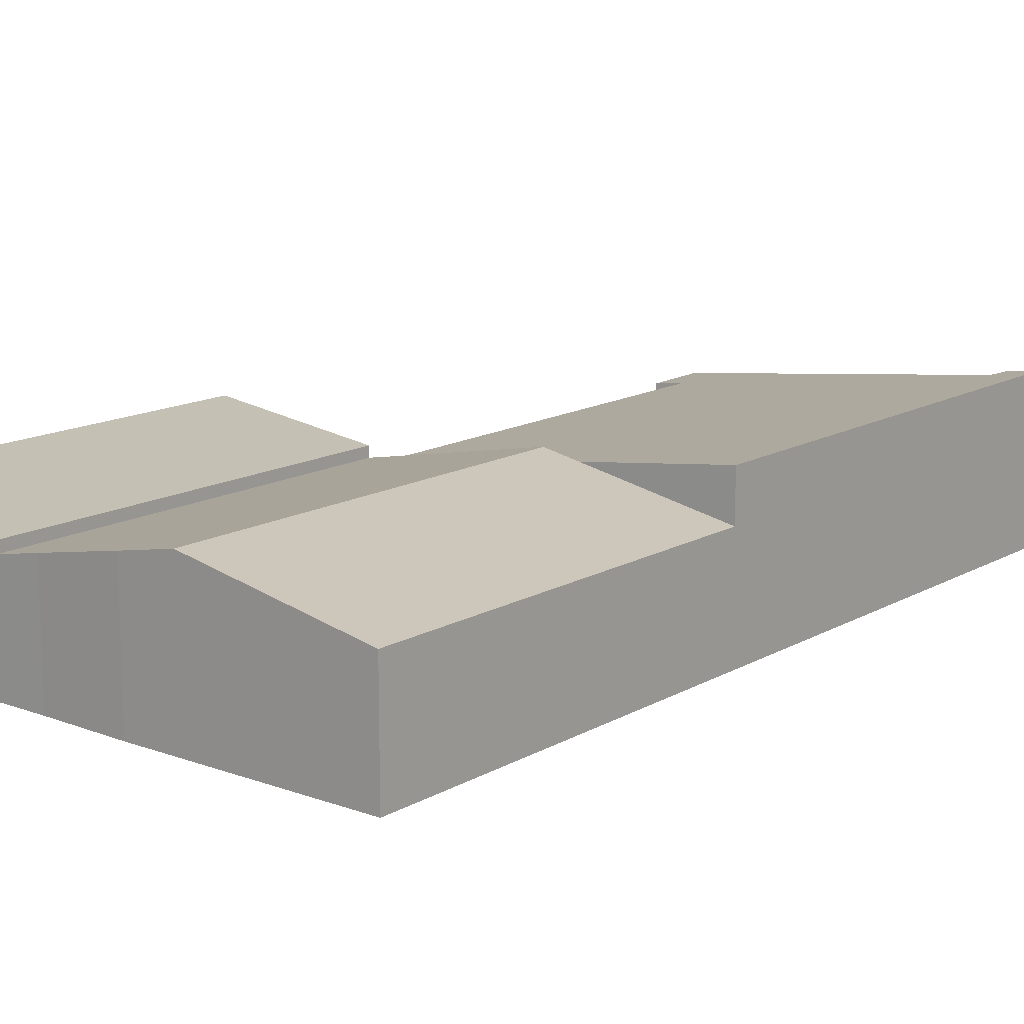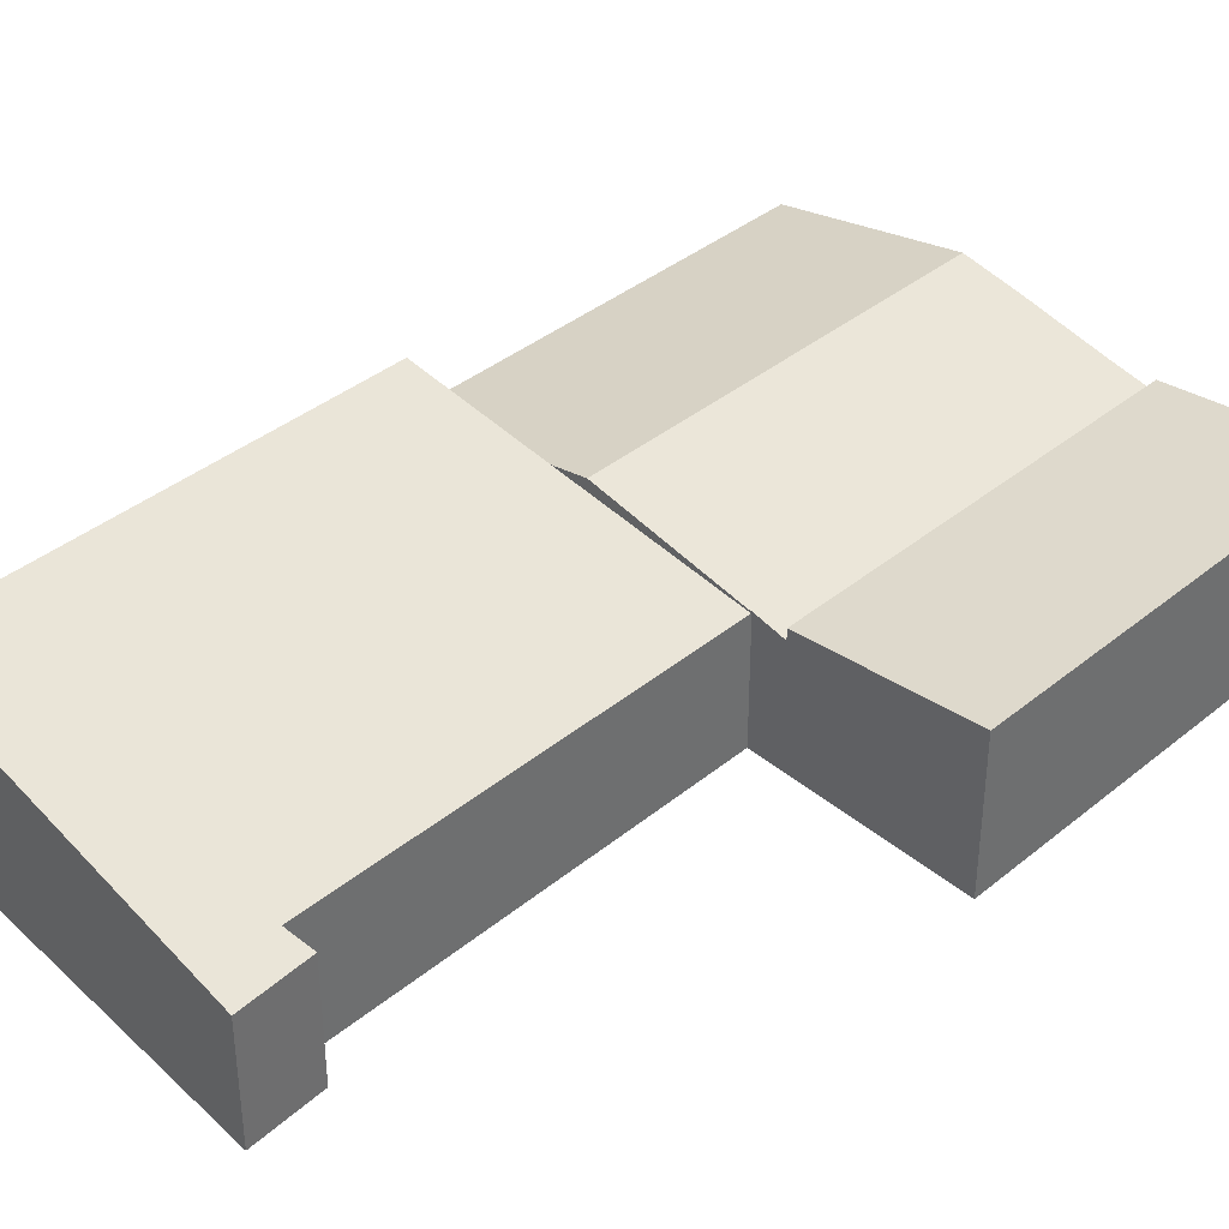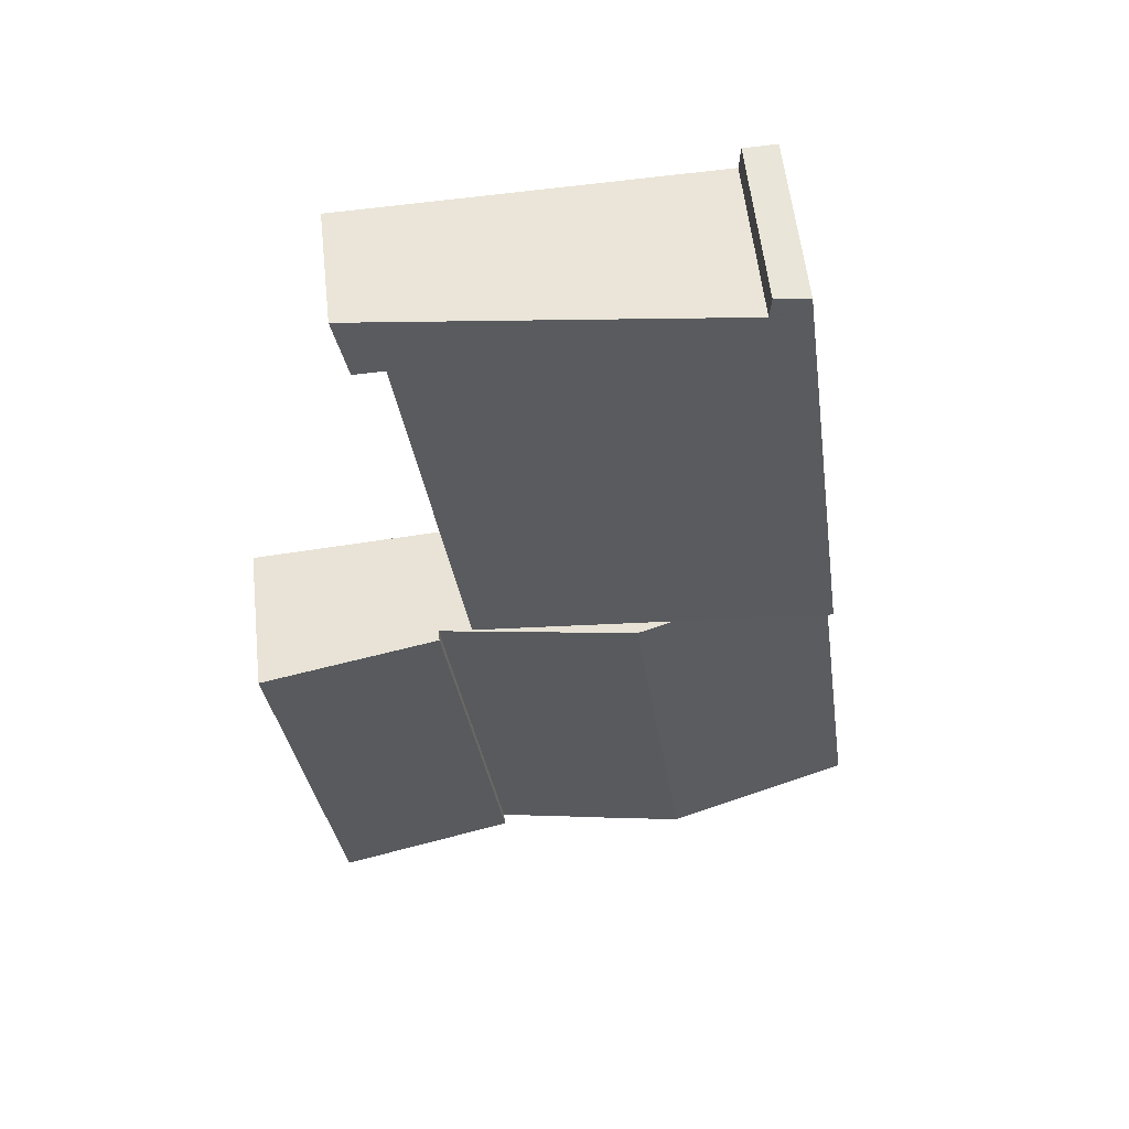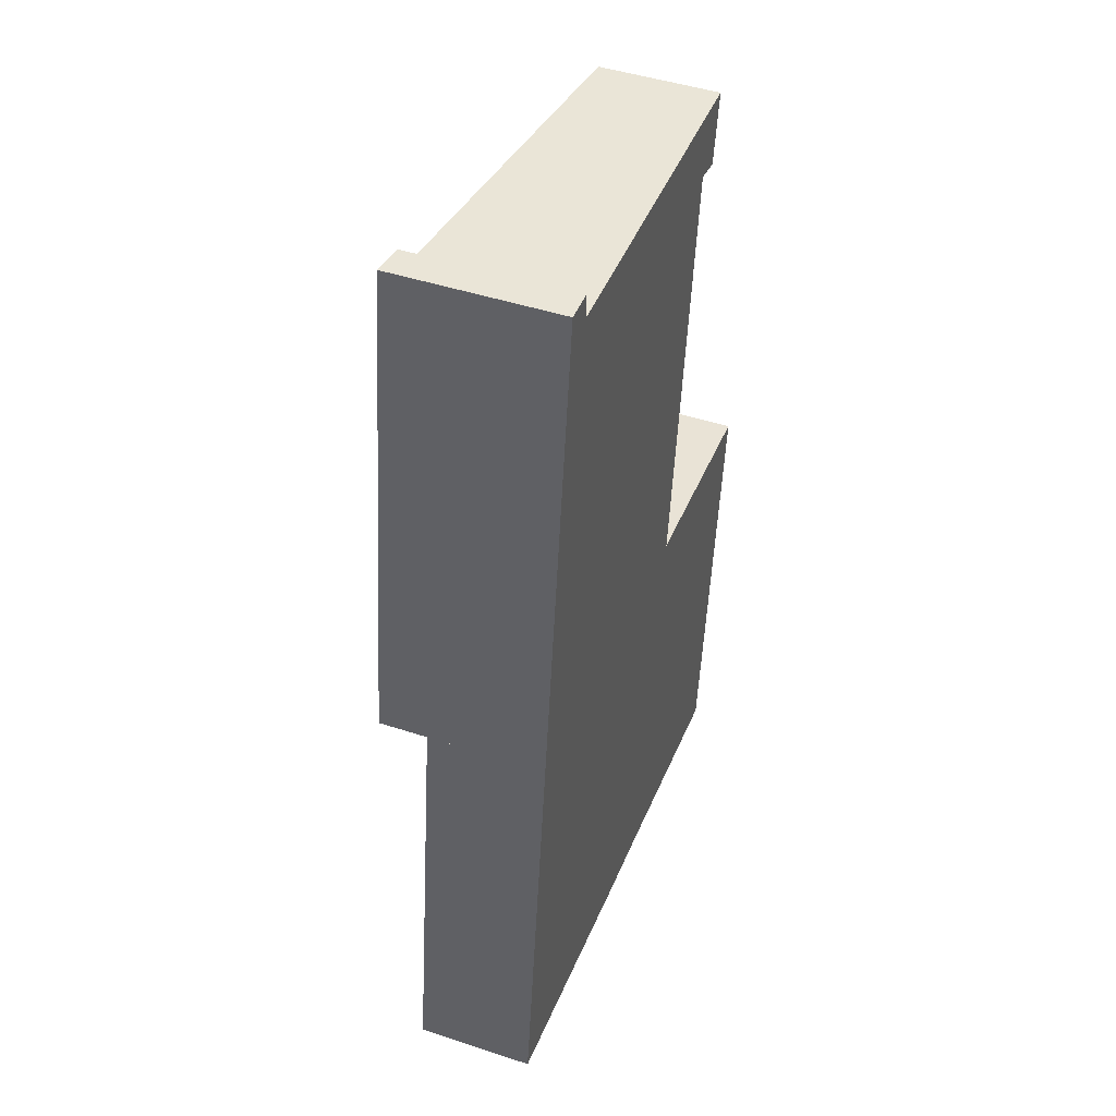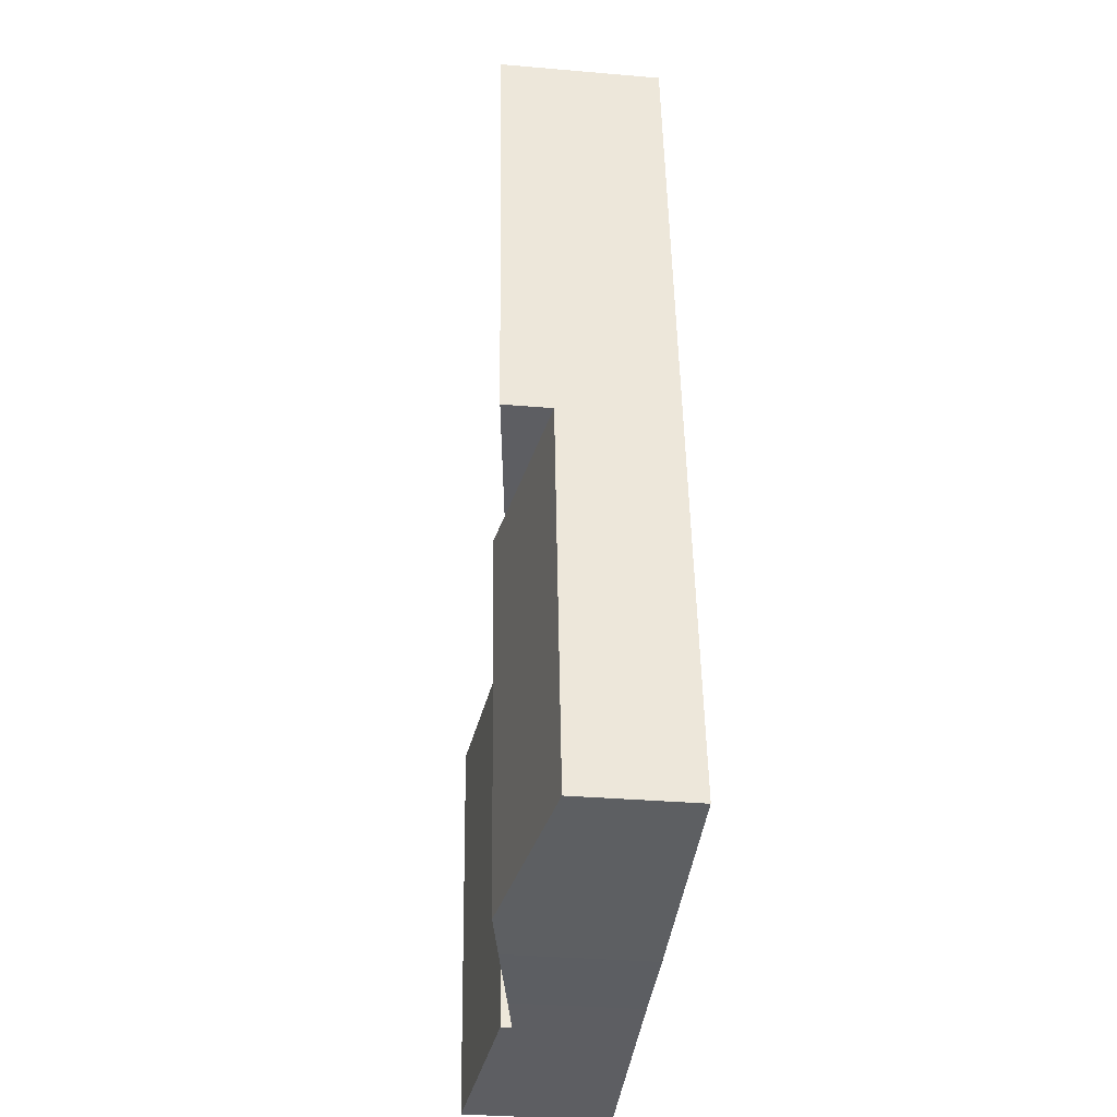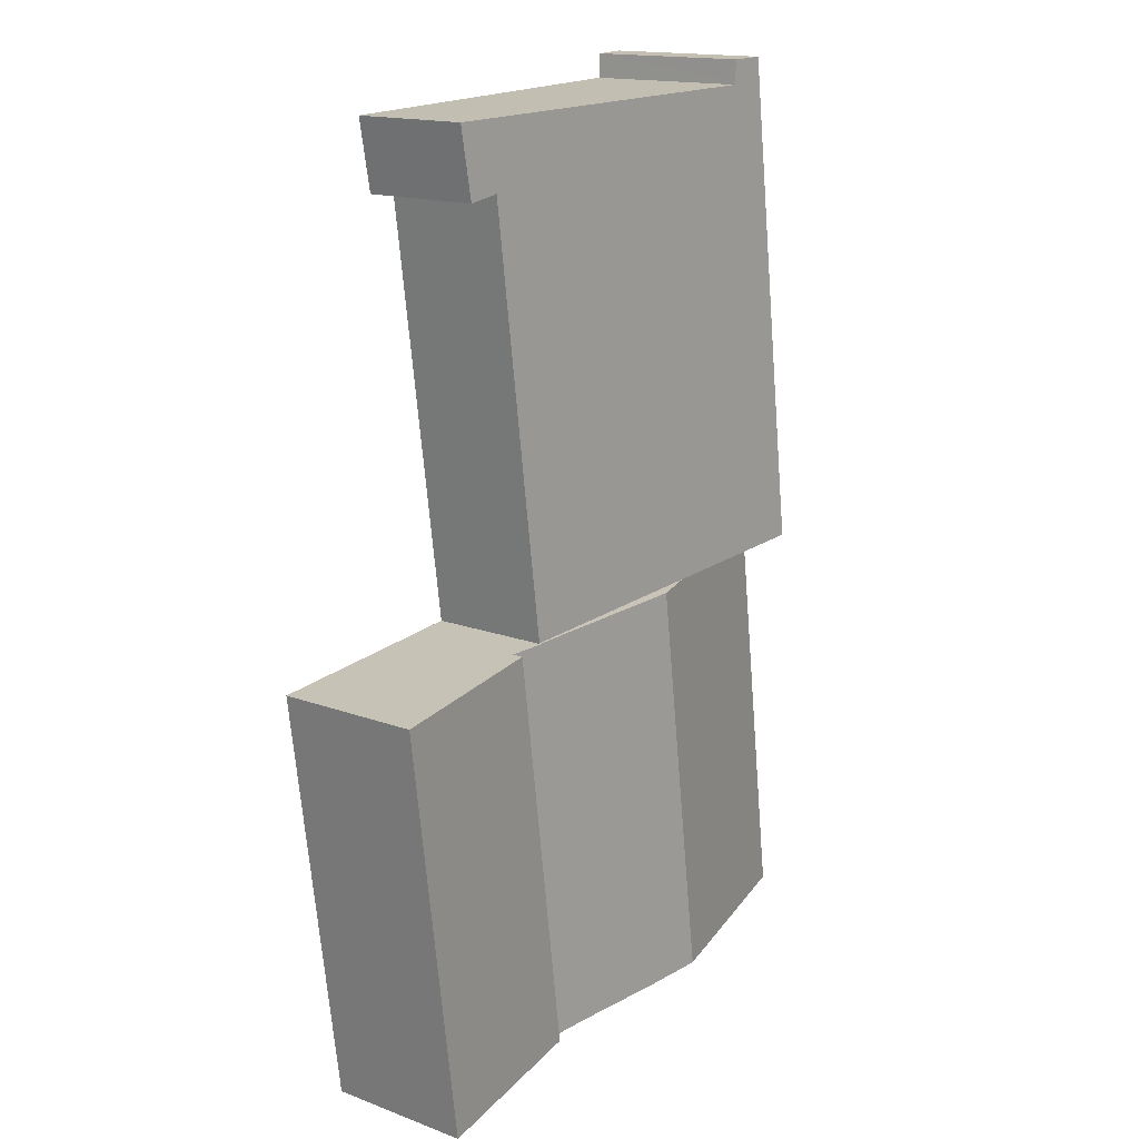
<metadata>
{"format":"obj","ext":"obj","renderer":"f3d","projection":"perspective","resolution":1024,"background":"white","views":[{"elev":13.8,"azim":-134.0,"up":"+Y"},{"elev":38.1,"azim":51.6,"up":"+Y"},{"elev":57.1,"azim":173.7,"up":"+Z"},{"elev":46.1,"azim":-69.4,"up":"+Z"},{"elev":-32.9,"azim":-96.8,"up":"+Z"},{"elev":15.9,"azim":127.7,"up":"+Z"}]}
</metadata>
<code>
v  12.36 3.762 -1.358
v  13.89 3.814 12.08
v  14.16 3.762 12.05
v  13.08 3.968 12.15
v  7.932 4.953 12.74
v  10.87 4.047 -1.193
v  6.122 4.953 -0.72
v  7.977 4.598 -0.938
v  13.09 3.968 12.17
v  1.804 3.781 13.41
v  0 3.781 2.315e-16
v  6.739 4.725 12.87
v  13.09 -7.45e-16 12.17
v  1.804 -8.214e-16 13.41
v  6.739 -7.881e-16 12.87
v  7.932 -7.8e-16 12.74
v  13.08 -7.437e-16 12.15
v  14.16 -7.38e-16 12.05
v  13.89 -7.395e-16 12.08
v  12.36 8.315e-17 -1.358
v  10.87 7.305e-17 -1.193
v  7.977 5.744e-17 -0.938
v  0 0 0
v  6.122 4.409e-17 -0.72
v  19.97 4.768 11.41
v  14.16 4.114 12.05
v  19.99 4.768 11.55
v  18.18 4.769 -2.005
v  12.36 4.112 -1.358
v  19.99 -7.074e-16 11.55
v  18.18 1.228e-16 -2.005
v  19.97 -6.988e-16 11.41
v  7.932 4.573 12.74
v  14.94 3.915 25.85
v  13.09 3.916 12.17
v  1.804 5.354 13.41
v  2.118 5.354 15.75
v  3.435 5.354 25.55
v  16.3 3.779 27.91
v  4.972 5.208 28.36
v  3.833 5.354 28.51
v  4.967 5.211 28.46
v  4.935 5.226 29.12
v  3.921 5.354 29.16
v  15.89 3.793 25.66
v  3.921 -1.786e-15 29.16
v  3.833 -1.745e-15 28.51
v  3.435 -1.565e-15 25.55
v  2.118 -9.646e-16 15.75
v  4.935 -1.783e-15 29.12
v  4.972 -1.737e-15 28.36
v  16.3 -1.709e-15 27.91
v  4.967 -1.743e-15 28.46
v  15.89 -1.571e-15 25.66
v  14.94 -1.583e-15 25.85
g defaultobject
f 1 2 3
f 2 1 4
f 4 1 5
f 5 1 6
f 5 6 7
f 7 6 8
f 5 9 4
f 10 7 11
f 7 10 12
f 7 12 5
f 12 9 5
f 9 12 10
f 9 10 13
f 13 10 14
f 13 14 15
f 13 15 16
f 17 2 4
f 2 17 3
f 3 17 18
f 18 17 19
f 13 4 9
f 4 13 17
f 18 1 3
f 1 18 20
f 1 21 6
f 21 1 20
f 6 22 8
f 22 6 21
f 22 7 8
f 7 22 11
f 11 22 23
f 23 22 24
f 23 10 11
f 10 23 14
f 16 17 13
f 17 16 21
f 21 16 22
f 22 16 24
f 24 16 15
f 24 15 23
f 23 15 14
f 19 20 18
f 20 19 17
f 20 17 21
f 25 26 27
f 26 25 28
f 26 28 29
f 29 18 26
f 18 29 20
f 26 30 27
f 30 26 18
f 30 25 27
f 25 30 28
f 28 30 31
f 31 30 32
f 31 29 28
f 29 31 20
f 20 30 18
f 30 20 32
f 32 20 31
f 33 34 35
f 34 33 12
f 34 12 36
f 34 36 37
f 34 37 38
f 34 38 39
f 39 38 40
f 40 38 41
f 40 41 42
f 42 41 43
f 43 41 44
f 39 45 34
f 41 46 44
f 46 41 38
f 46 38 47
f 47 38 48
f 48 38 37
f 48 37 49
f 49 37 36
f 49 36 14
f 46 43 44
f 43 46 50
f 51 39 40
f 39 51 52
f 50 42 43
f 42 50 40
f 40 50 51
f 51 50 53
f 39 54 45
f 54 39 52
f 34 13 35
f 13 34 55
f 45 55 34
f 55 45 54
f 13 33 35
f 33 13 16
f 33 16 12
f 12 16 36
f 36 16 15
f 36 15 14
f 47 50 46
f 50 47 53
f 53 47 48
f 53 48 51
f 51 48 52
f 52 48 49
f 52 49 55
f 55 49 13
f 13 49 16
f 16 49 14
f 16 14 15
f 54 52 55

</code>
